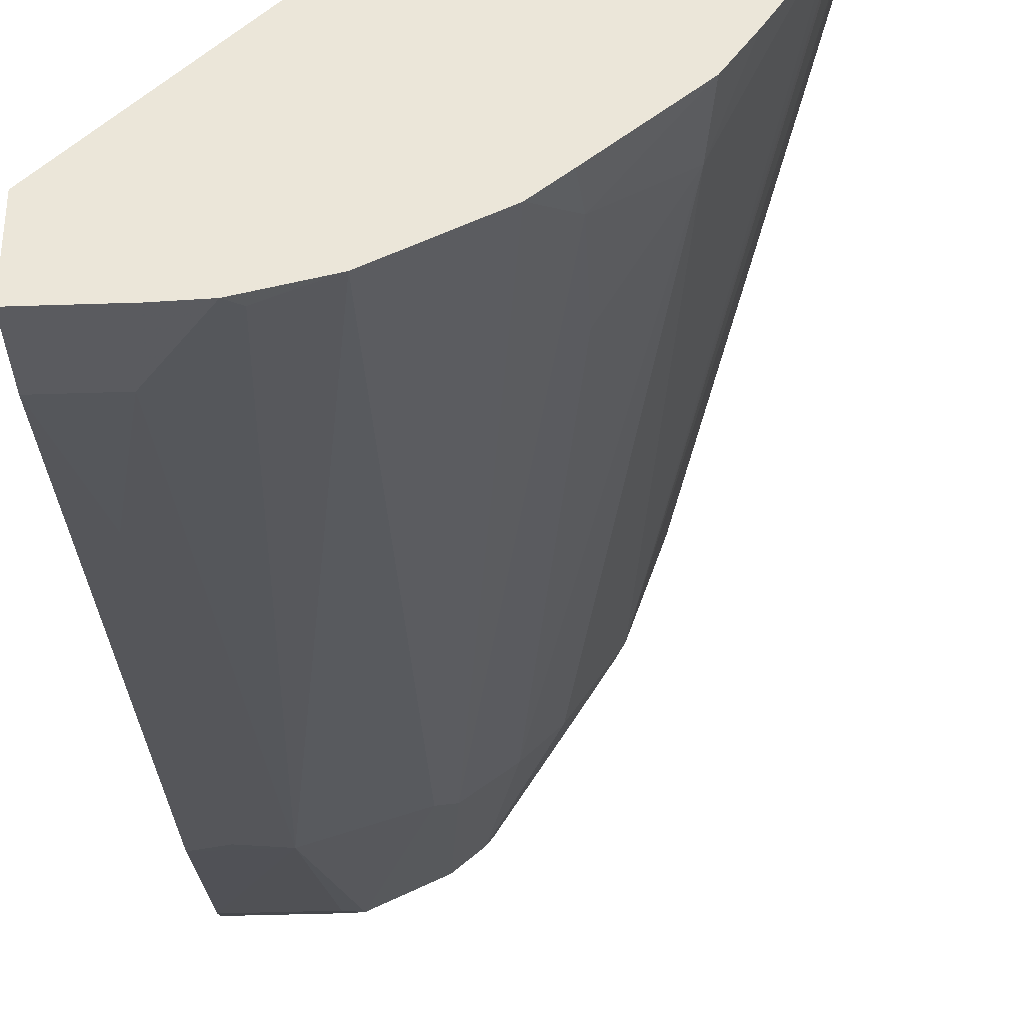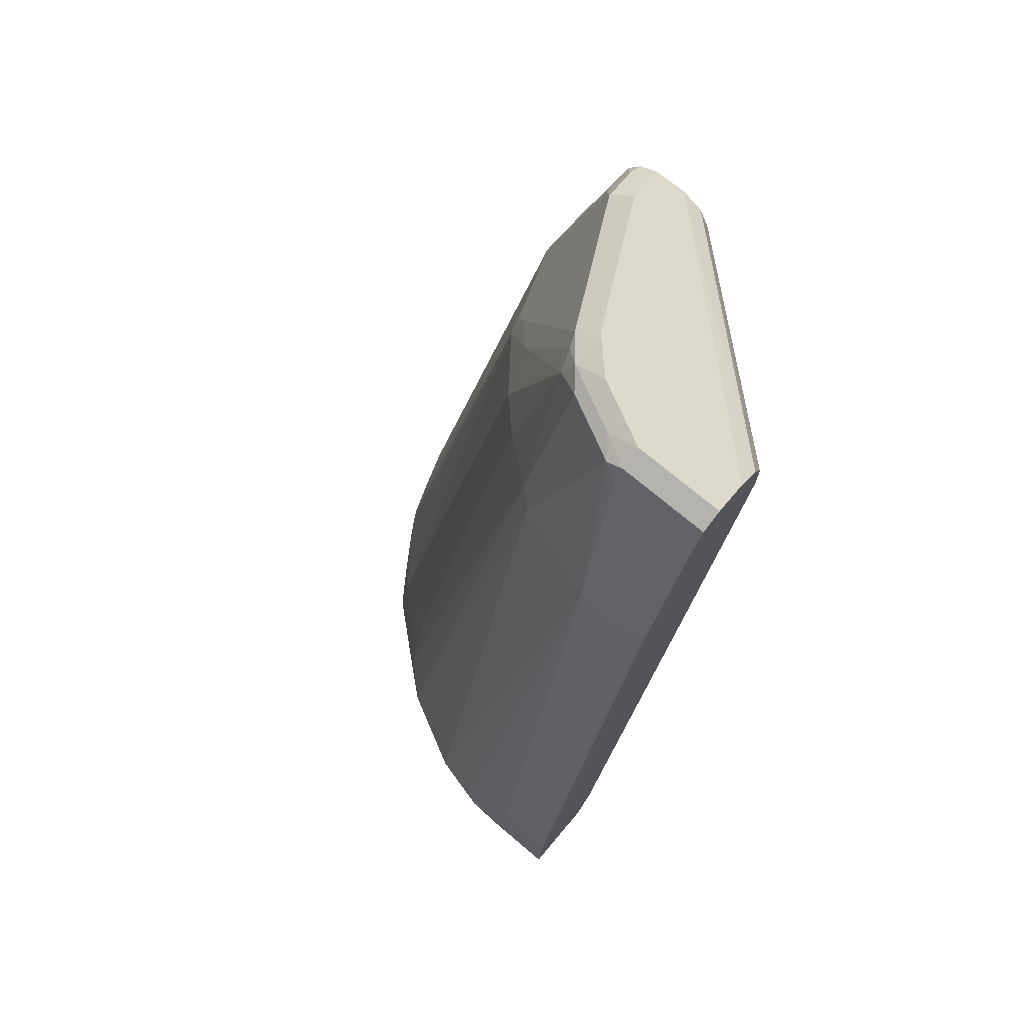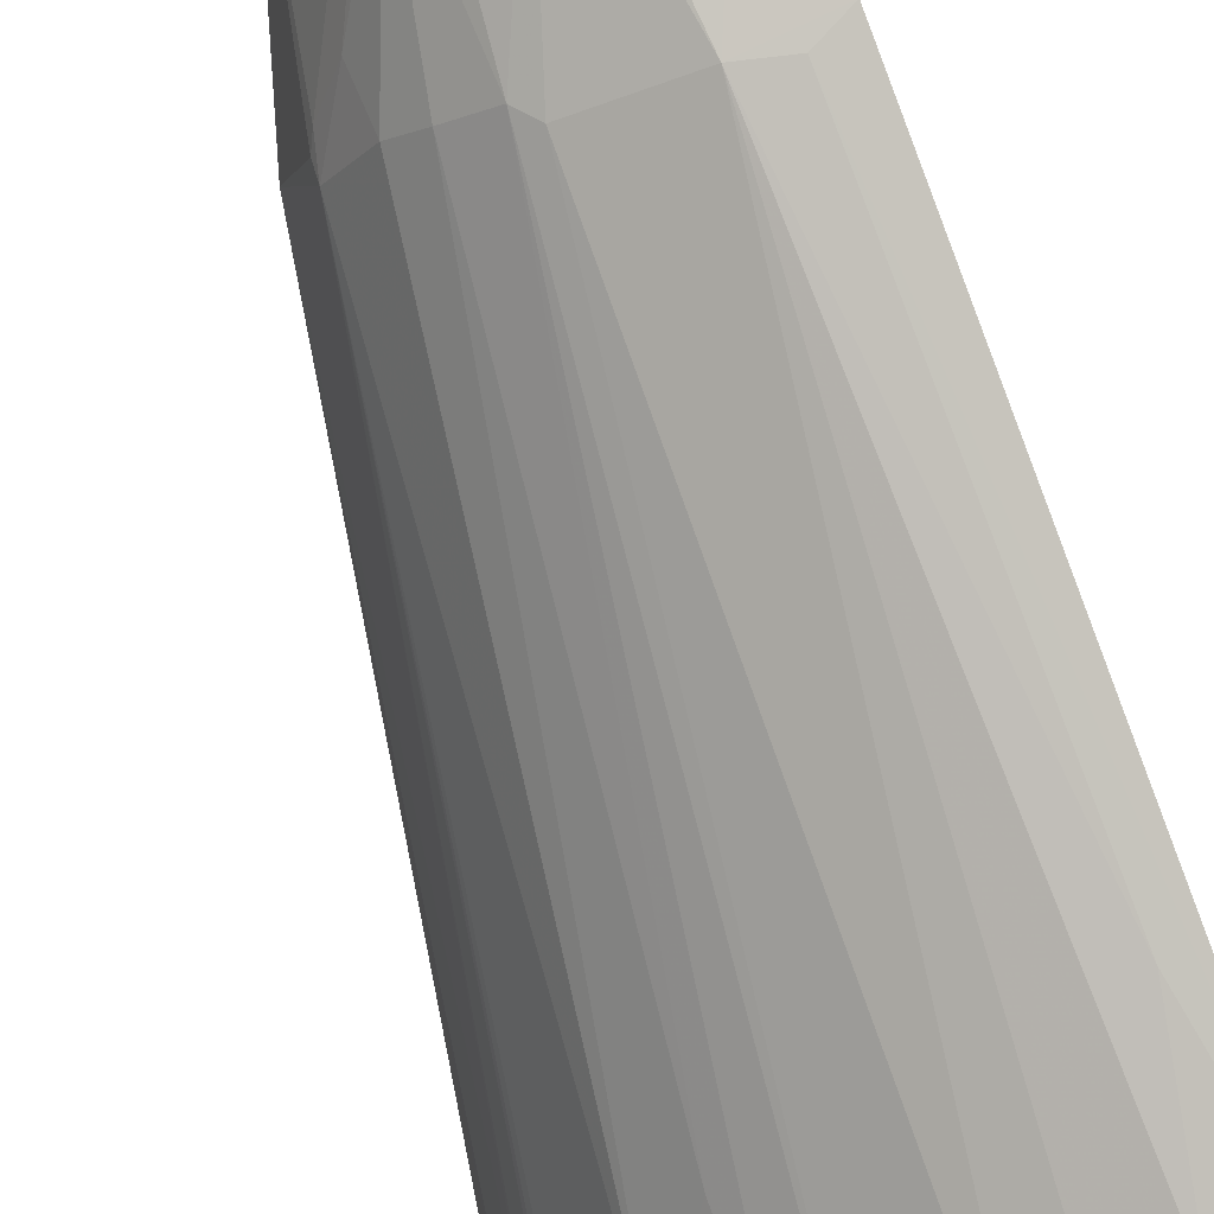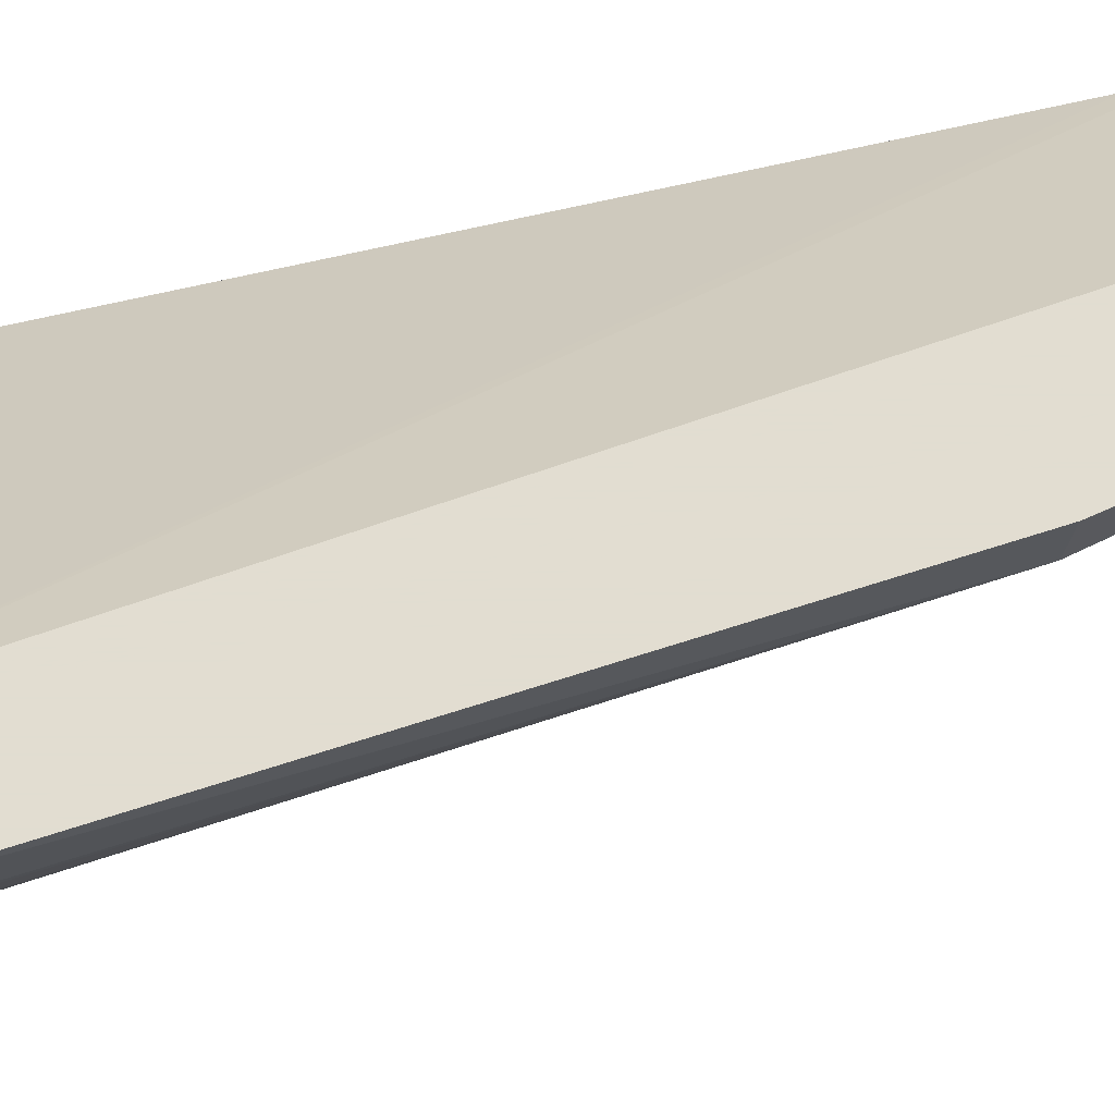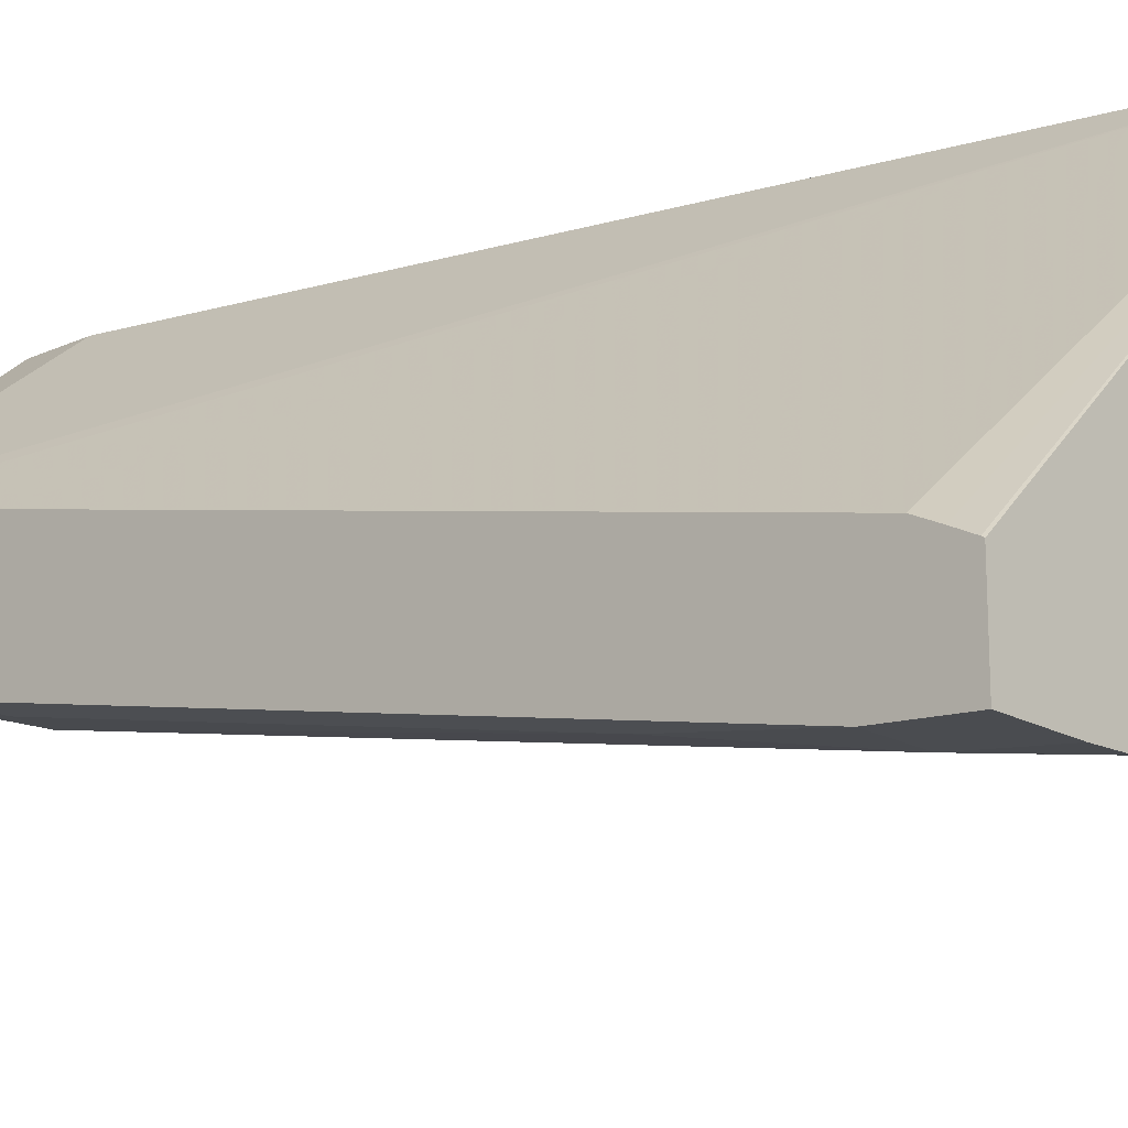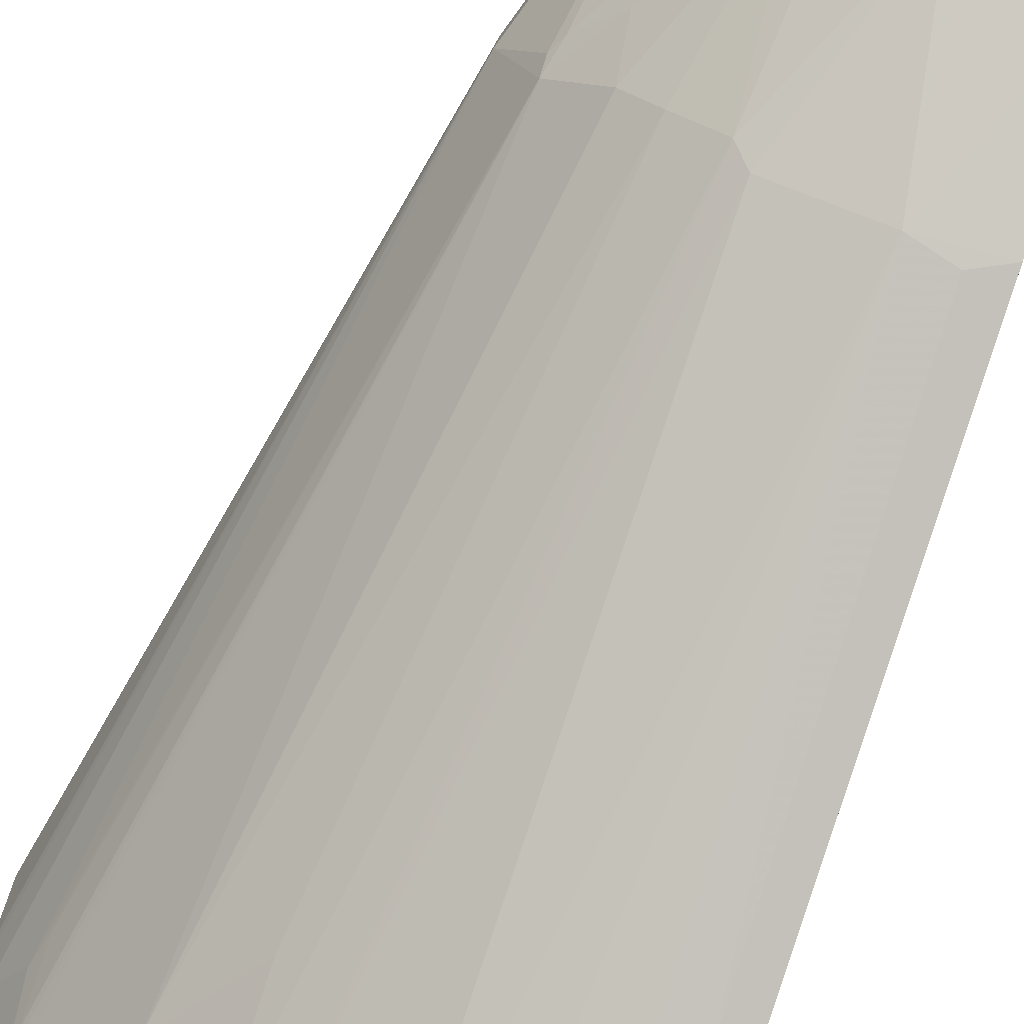
<metadata>
{"format":"obj","ext":"obj","renderer":"f3d","projection":"perspective","resolution":1024,"background":"white","views":[{"elev":-37.9,"azim":2.5,"up":"+Z"},{"elev":72.0,"azim":-139.8,"up":"+Y"},{"elev":-77.5,"azim":-159.2,"up":"+Z"},{"elev":68.6,"azim":83.4,"up":"+Z"},{"elev":-18.0,"azim":-48.0,"up":"+Z"},{"elev":-76.8,"azim":161.2,"up":"+Z"}]}
</metadata>
<code>
v 0.00203 0.3274 -0.2792
v 0.04812 0.3274 -0.2792
v 0.00203 0.3274 -0.23
v 0.00203 0.374 -0.2755
v 0.07146 0.3274 -0.2783
v 0.03937 0.374 -0.2755
v 0.2362 0.3274 0.0006163
v 0.00203 0.3287 -0.229
v 0.01971 0.4724 -0.2559
v 0.00203 0.7807 -0.1903
v 0.02298 0.7709 -0.1935
v 0.07875 0.3346 -0.2755
v 0.1057 0.3274 -0.27
v 0.04921 0.7775 -0.1919
v 0.00203 0.3543 -0.2165
v 0.00203 0.3405 -0.2231
v 0.2952 0.3274 0.0006163
v 0.1178 0.8469 0.0006163
v 0.00203 0.866 -0.09843
v 0.00203 0.8462 -0.1028
v 0.00203 0.8857 -0.1575
v 0.1108 0.3274 -0.2687
v 0.05906 0.8857 -0.1575
v 0.0689 0.8956 -0.1525
v 0.1083 0.7775 -0.1722
v 0.2952 0.3274 -0.04666
v 0.2952 0.3543 0.0006163
v 0.1178 0.8854 0.0006163
v 0.00203 0.8857 -0.09843
v 0.00203 0.8988 -0.1509
v 0.1647 0.3274 -0.2417
v 0.05906 0.8988 -0.1509
v 0.07875 0.9005 -0.1402
v 0.1083 0.8956 -0.1329
v 0.1181 0.7872 -0.1648
v 0.2952 0.3346 -0.03937
v 0.2921 0.3274 -0.0606
v 0.2116 0.7775 -0.02954
v 0.2952 0.3543 -1.365e-05
v 0.2756 0.4527 0.0006163
v 0.1181 0.886 0.0006163
v 0.1245 0.8988 0.0006163
v 0.00203 0.8877 -0.09944
v 0.00203 0.8995 -0.1495
v 0.1837 0.3543 -0.2231
v 0.1813 0.3274 -0.2279
v 0.05906 0.9054 -0.1378
v 0.1181 0.9005 -0.1206
v 0.09844 0.9054 -0.1181
v 0.1247 0.8857 -0.1247
v 0.1444 0.7872 -0.1443
v 0.1837 0.433 -0.2034
v 0.2903 0.3274 -0.06882
v 0.2756 0.3543 -0.09843
v 0.1919 0.7775 -0.08859
v 0.1919 0.7872 -0.0812
v 0.1706 0.8988 -0.02625
v 0.1771 0.8857 -0.01971
v 0.1771 0.8857 -1.365e-05
v 0.2099 0.7807 0.0006163
v 0.1378 0.9054 0.0006163
v 0.00203 0.8988 -0.105
v 0.00203 0.9054 -0.1378
v 0.2231 0.374 -0.1837
v 0.2276 0.3274 -0.1887
v 0.1312 0.8988 -0.105
v 0.1279 0.8956 -0.1132
v 0.1181 0.9054 -0.09843
v 0.1673 0.8168 -0.1034
v 0.164 0.7872 -0.1247
v 0.2725 0.3274 -0.1197
v 0.2706 0.374 -0.1009
v 0.187 0.7971 -0.08366
v 0.2706 0.3346 -0.1206
v 0.27 0.3274 -0.1245
v 0.267 0.3274 -0.1297
v 0.2614 0.3274 -0.1387
v 0.1574 0.9054 -0.01971
v 0.1706 0.8988 -0.006587
v 0.1691 0.8974 0.0006163
v 0.1765 0.8863 0.0006163
v 0.1768 0.8854 0.0006163
v 0.1573 0.9052 0.0006163
v 0.1574 0.9054 -1.365e-05
v 0.00203 0.9054 -0.1181
v 0.2421 0.3274 -0.168
v 0.1378 0.9054 -0.05907
v 0.1581 0.9048 0.0006163
f 42 62 43
f 42 61 62
f 38 57 58
f 38 59 60
f 38 58 59
f 44 63 47
f 38 60 40
f 45 52 64
f 47 68 49
f 45 65 46
f 47 63 85
f 47 85 61
f 47 61 84
f 47 84 78
f 47 78 87
f 47 87 68
f 48 66 67
f 45 64 65
f 38 56 57
f 34 48 50
f 38 54 55
f 28 41 29
f 48 67 50
f 29 41 42
f 29 42 43
f 30 44 32
f 31 45 46
f 31 35 45
f 32 44 47
f 32 47 33
f 33 48 34
f 33 47 49
f 33 49 48
f 34 50 35
f 35 50 51
f 35 51 52
f 35 52 45
f 36 38 39
f 37 53 38
f 38 53 54
f 38 55 56
f 48 49 68
f 57 78 84
f 50 67 69
f 59 79 80
f 59 80 81
f 59 81 82
f 59 82 60
f 61 83 84
f 61 85 62
f 64 77 86
f 64 86 65
f 57 73 66
f 66 68 87
f 66 73 69
f 66 69 67
f 71 75 74
f 71 74 72
f 79 84 88
f 79 88 80
f 83 88 84
f 27 38 40
f 66 87 78
f 48 68 66
f 57 59 58
f 57 84 79
f 50 69 70
f 50 70 51
f 51 70 64
f 51 64 52
f 53 71 54
f 54 71 72
f 54 72 55
f 55 70 69
f 57 79 59
f 55 69 73
f 55 72 74
f 55 74 75
f 55 75 76
f 55 76 77
f 55 77 64
f 55 64 70
f 56 73 57
f 57 66 78
f 55 73 56
f 27 39 38
f 7 18 19
f 26 37 38
f 1 19 29
f 1 29 43
f 1 43 62
f 1 62 85
f 1 85 63
f 1 63 44
f 1 44 30
f 1 30 21
f 1 20 19
f 1 21 10
f 1 4 6
f 1 6 2
f 2 6 5
f 3 7 8
f 4 9 6
f 4 10 11
f 4 11 9
f 5 12 13
f 1 10 4
f 5 6 12
f 1 15 20
f 1 8 16
f 26 38 36
f 1 2 5
f 1 5 13
f 1 13 22
f 1 22 31
f 1 31 46
f 1 46 65
f 1 65 86
f 1 16 15
f 1 77 76
f 1 75 71
f 1 71 53
f 1 53 37
f 1 37 26
f 1 26 17
f 1 17 7
f 1 7 3
f 1 3 8
f 1 76 75
f 6 9 14
f 1 86 77
f 7 15 16
f 14 21 23
f 14 23 24
f 14 24 25
f 14 25 22
f 17 26 36
f 17 36 39
f 17 39 27
f 18 28 29
f 12 14 22
f 18 29 19
f 21 32 24
f 21 24 23
f 22 25 31
f 24 33 34
f 24 34 35
f 24 35 25
f 6 14 12
f 25 35 31
f 21 30 32
f 12 22 13
f 24 32 33
f 10 21 14
f 7 16 8
f 10 14 11
f 7 27 40
f 7 40 60
f 7 82 81
f 7 81 80
f 7 80 88
f 7 88 83
f 7 60 82
f 7 61 42
f 9 11 14
f 7 20 15
f 7 83 61
f 7 19 20
f 7 17 27
f 7 28 18
f 7 41 28
f 7 42 41

</code>
